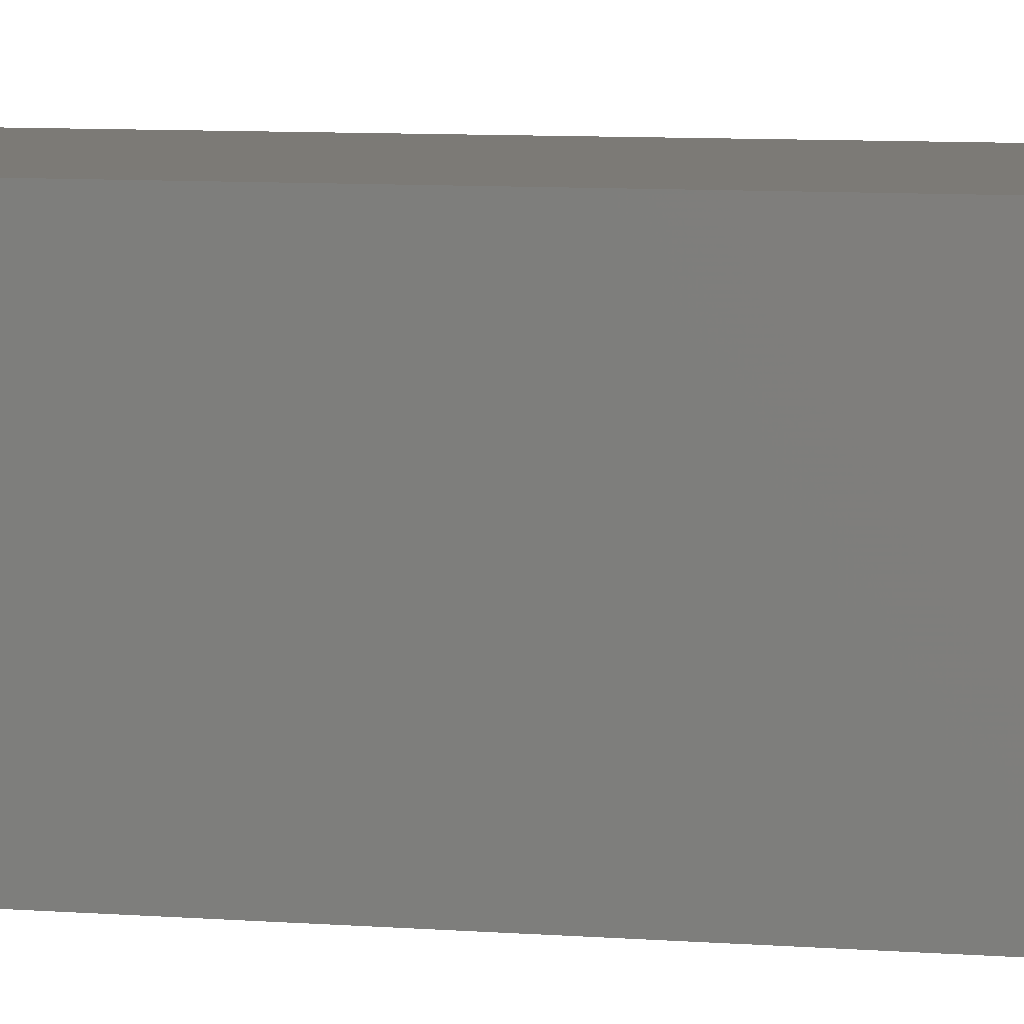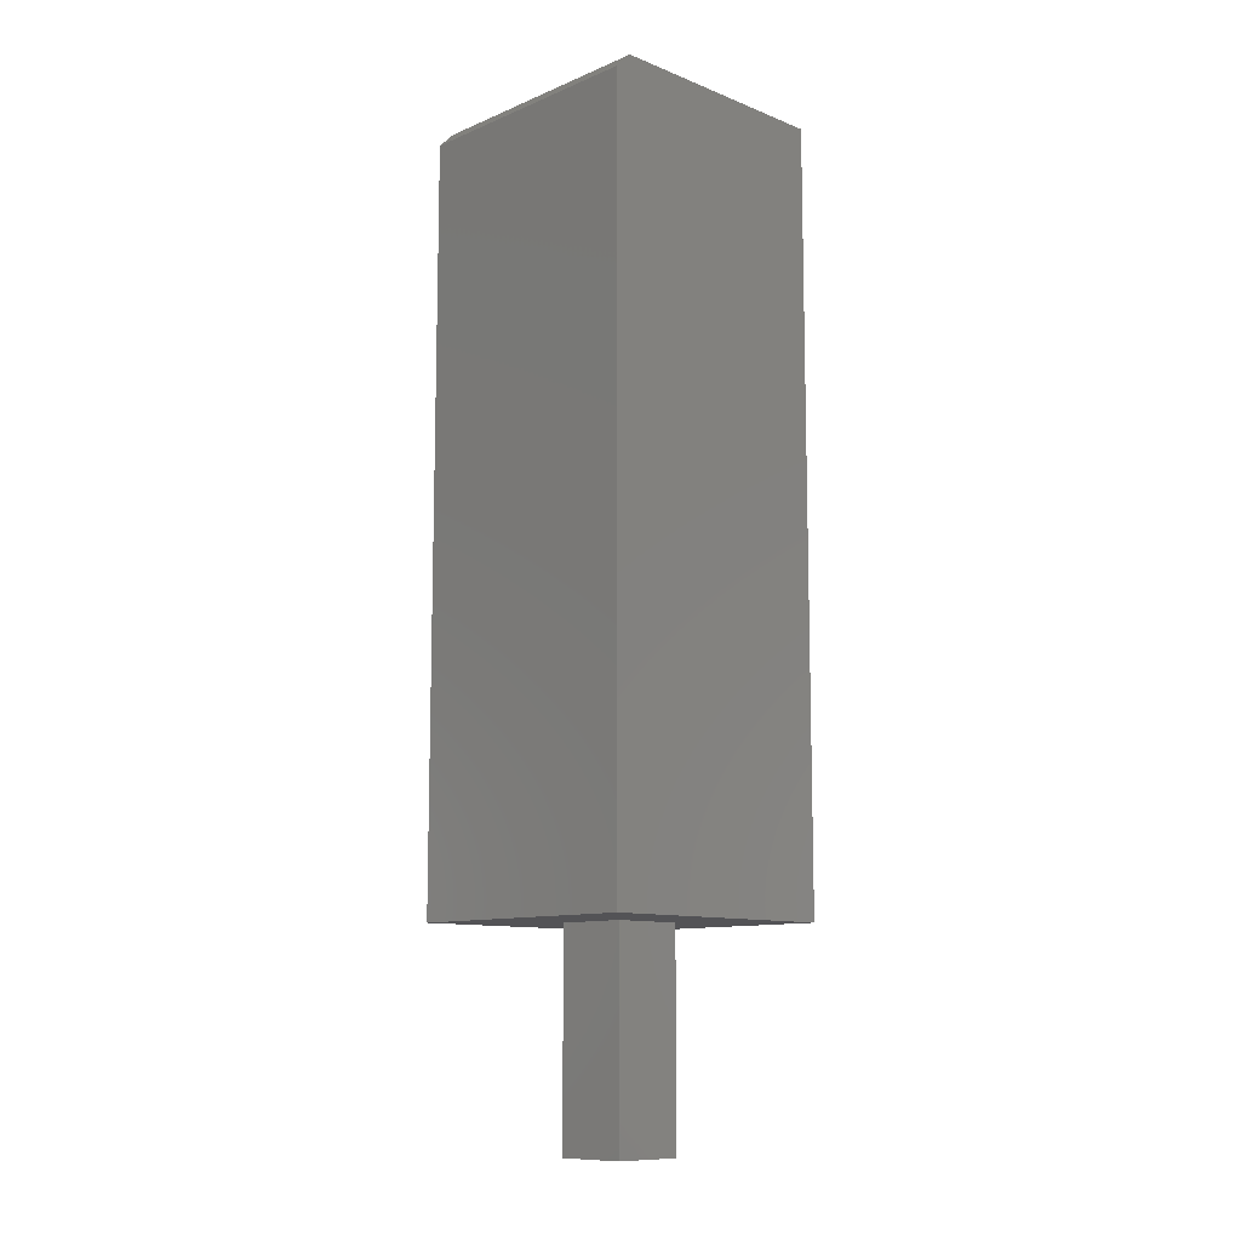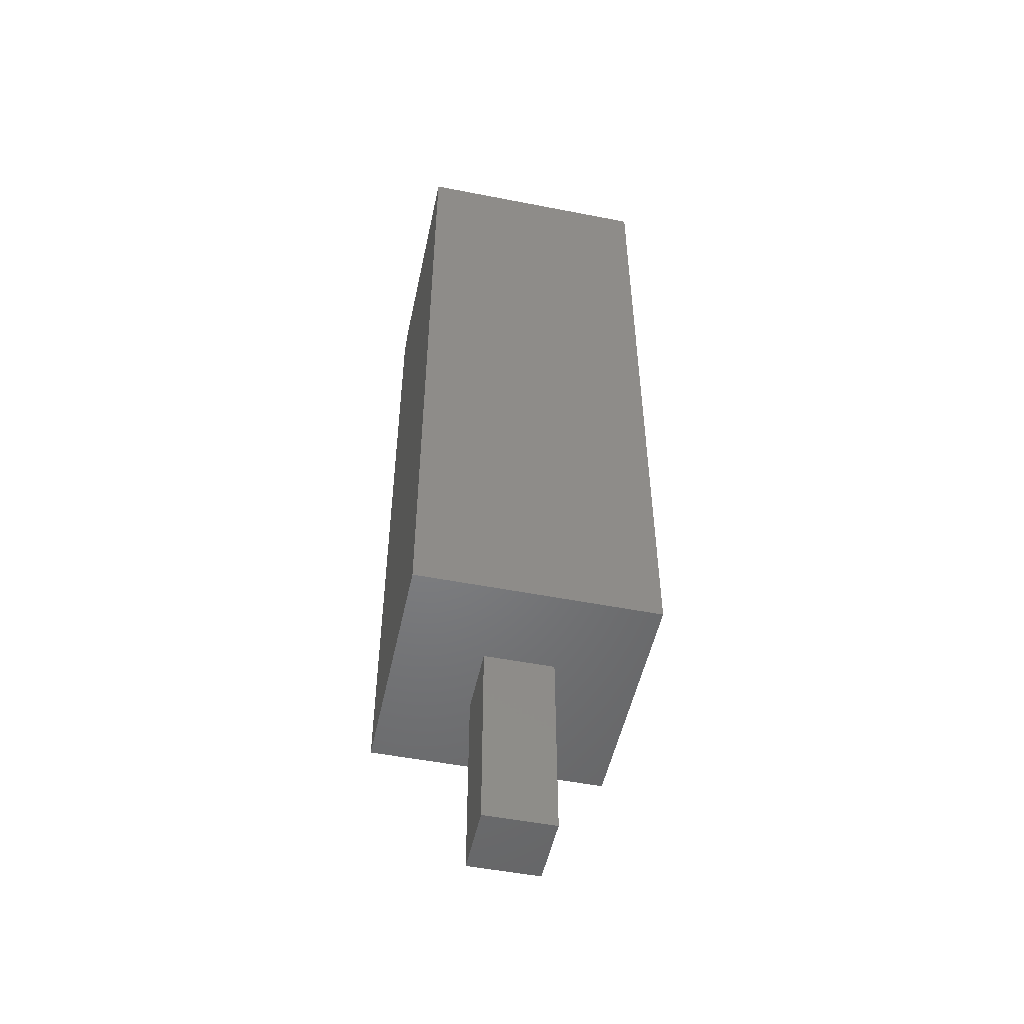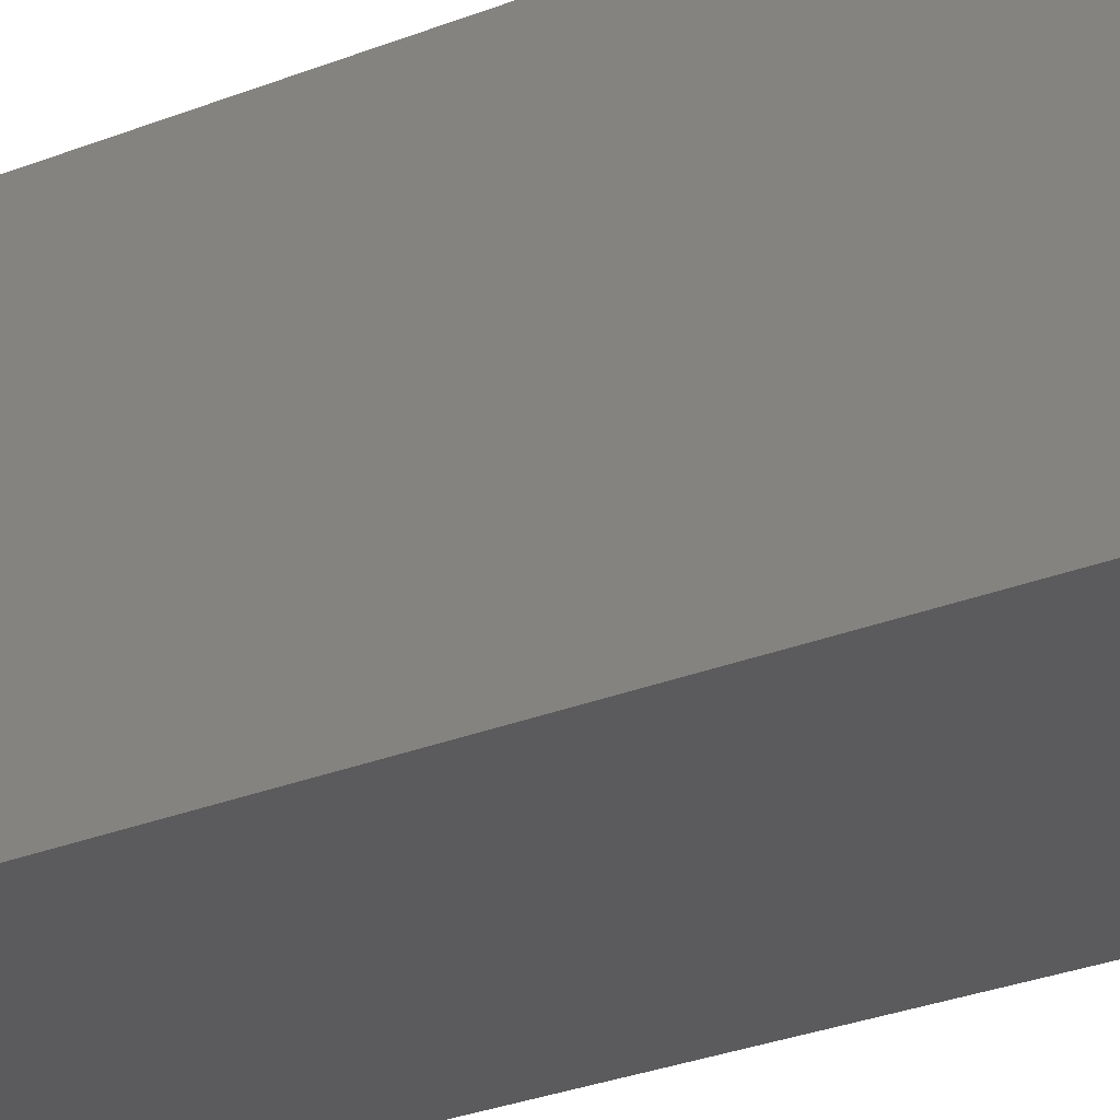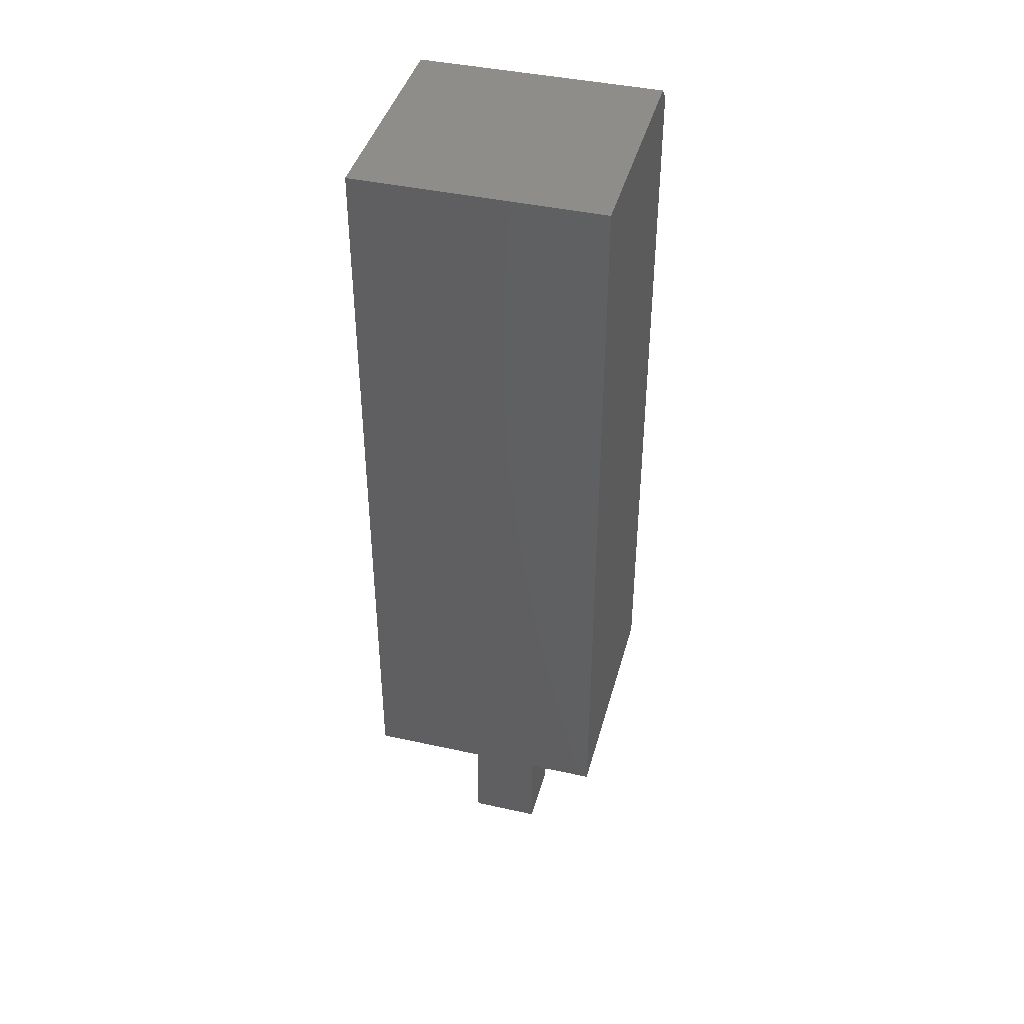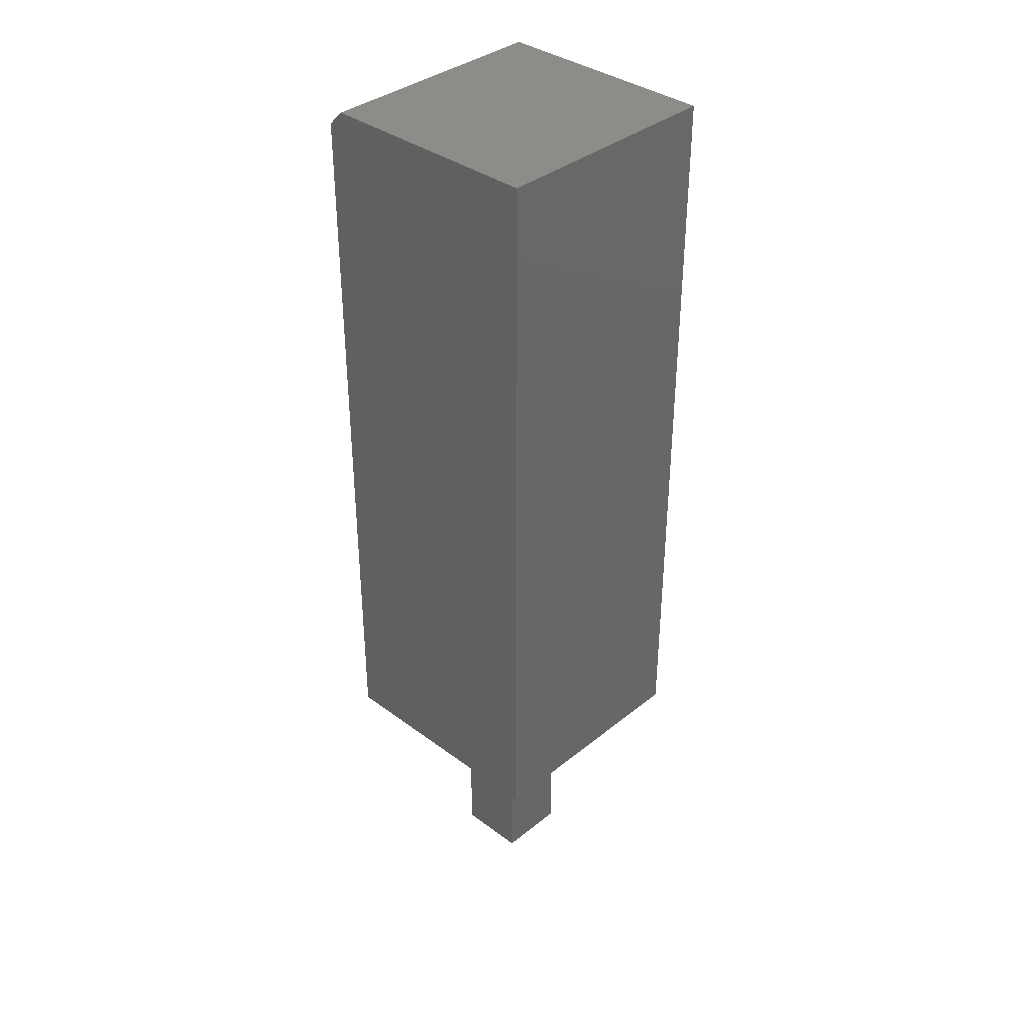
<metadata>
{"format":"stl","ext":"stl","renderer":"f3d","projection":"perspective","resolution":1024,"background":"white","views":[{"elev":7.5,"azim":-76.9,"up":"+Z"},{"elev":-10.8,"azim":-44.3,"up":"+Y"},{"elev":-51.2,"azim":78.0,"up":"+Y"},{"elev":-26.8,"azim":-57.6,"up":"+Z"},{"elev":41.8,"azim":104.9,"up":"+Y"},{"elev":36.5,"azim":43.9,"up":"+Y"}]}
</metadata>
<code>
# stl→obj: 18 verts, 32 faces
v 0.2447 0 0.2422
v 0.1562 7.806e-18 0.1562
v 0.2447 0 0
v 0.1562 3.903e-18 0.08594
v 0 0 0
v 0.08594 0 0.08594
v 0 0 0.2422
v 0.08594 3.903e-18 0.1562
v 0.08594 -0.2031 0.1562
v 0.08594 -0.2031 0.08594
v 0.1562 -0.2031 0.1562
v 0.1562 -0.2031 0.08594
v 0 0.7344 0.2422
v 0.2447 0.75 0.2422
v 0.01562 0.75 0.2422
v 0.01562 0.75 0
v 0.2447 0.75 0
v 0 0.7344 0
f 1 2 3
f 3 2 4
f 3 4 5
f 5 4 6
f 5 6 7
f 7 6 8
f 7 8 1
f 1 8 2
f 8 6 9
f 9 6 10
f 2 8 11
f 11 8 9
f 4 2 12
f 12 2 11
f 6 4 10
f 10 4 12
f 10 12 9
f 9 12 11
f 7 1 13
f 13 1 14
f 13 14 15
f 16 17 18
f 18 17 3
f 18 3 5
f 13 18 7
f 7 18 5
f 14 17 15
f 15 17 16
f 16 18 15
f 15 18 13
f 1 3 14
f 14 3 17

</code>
